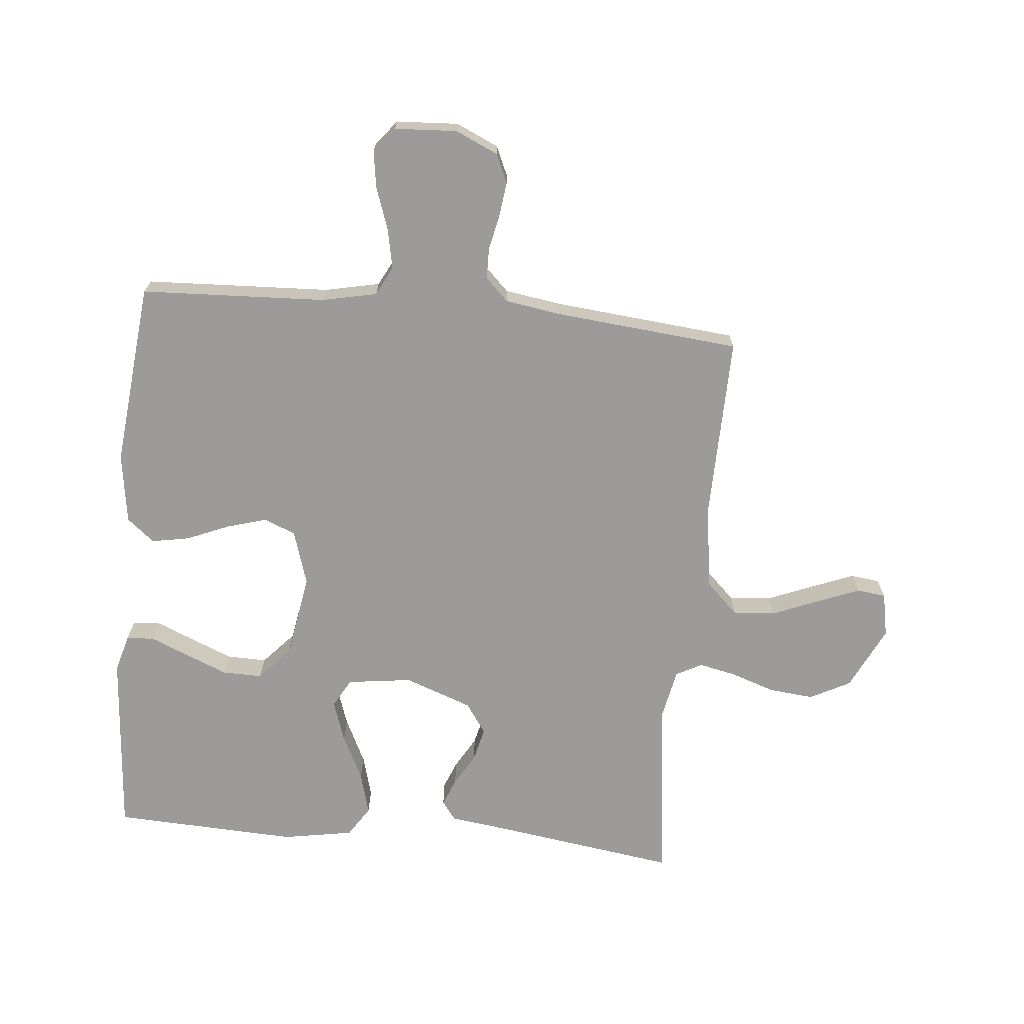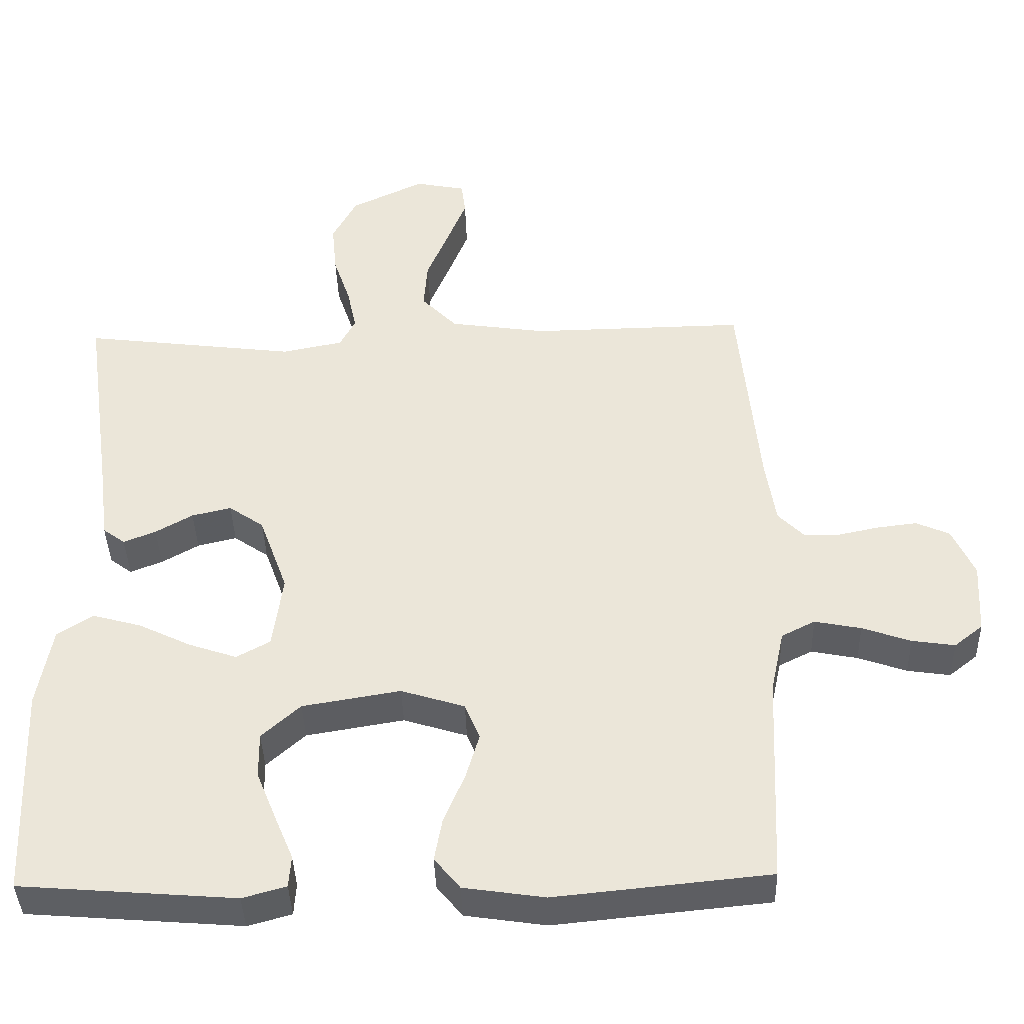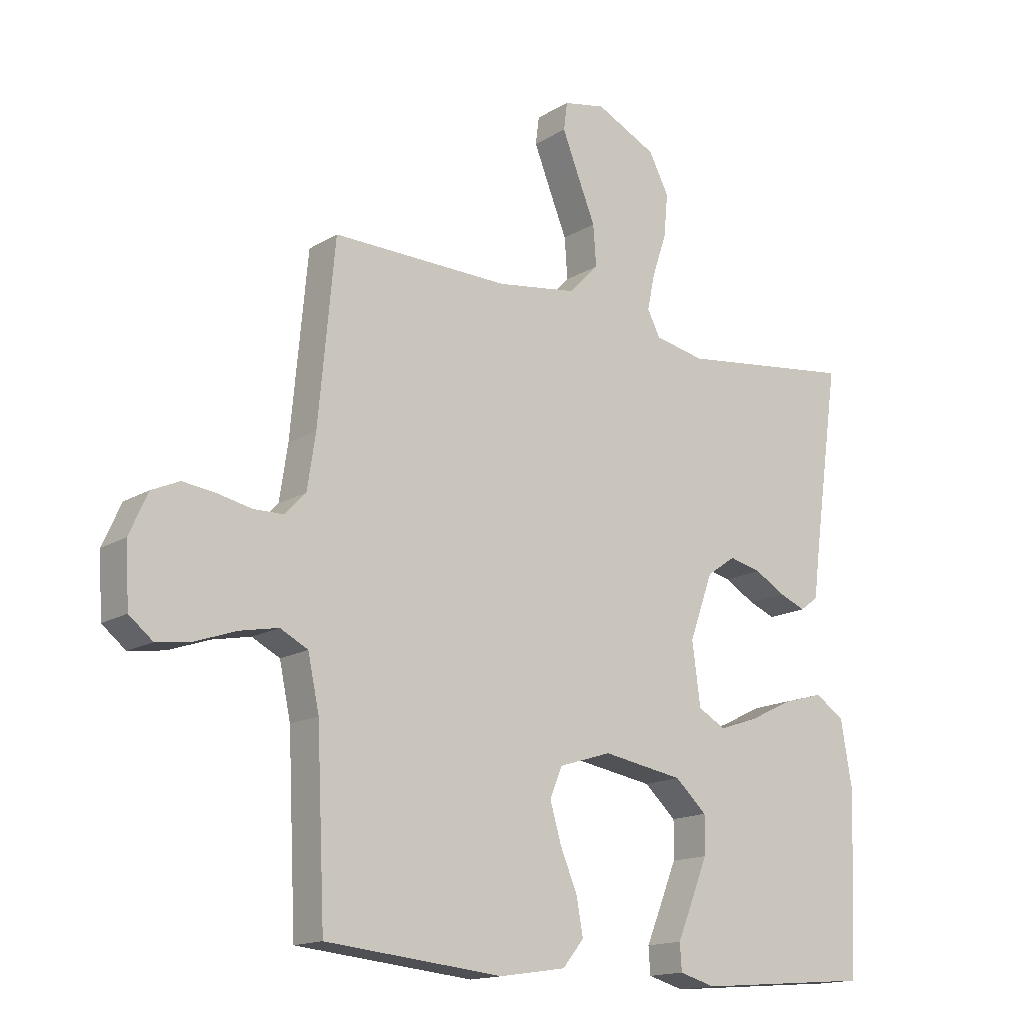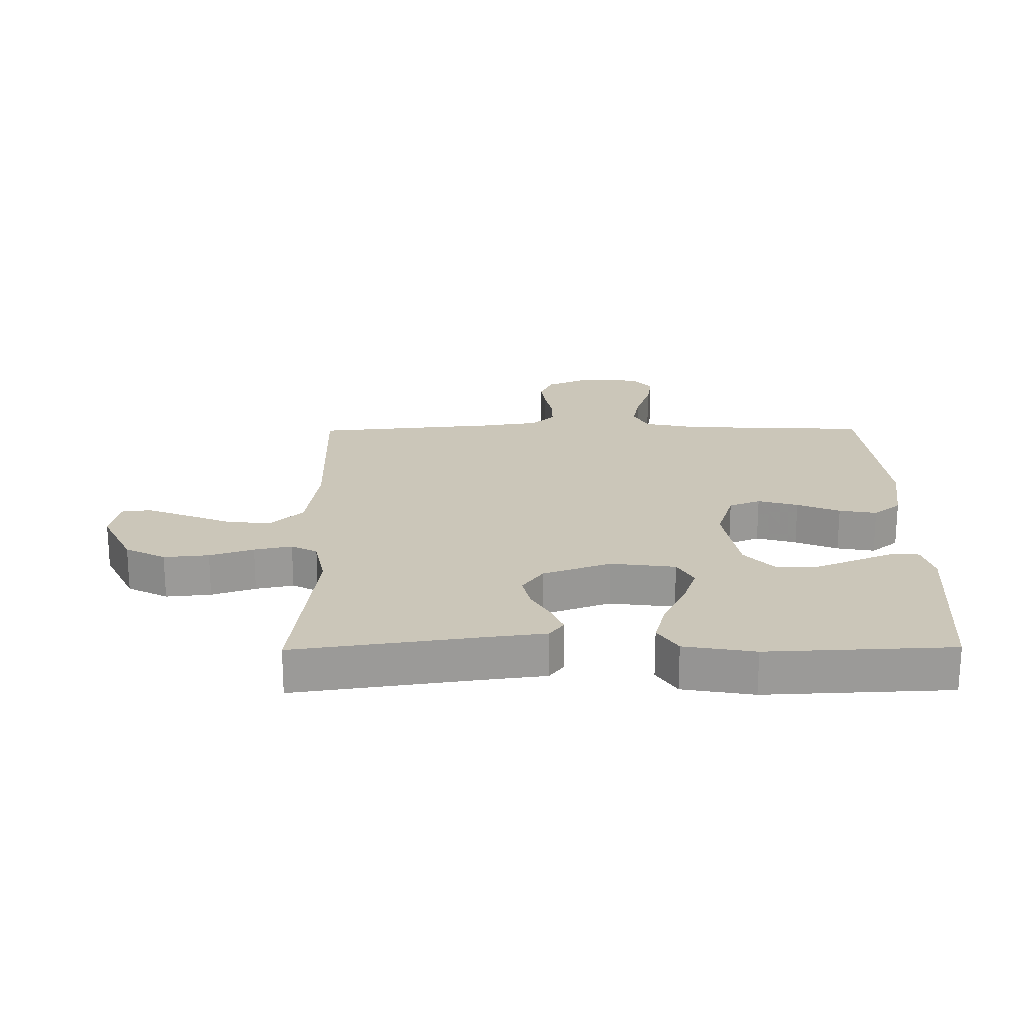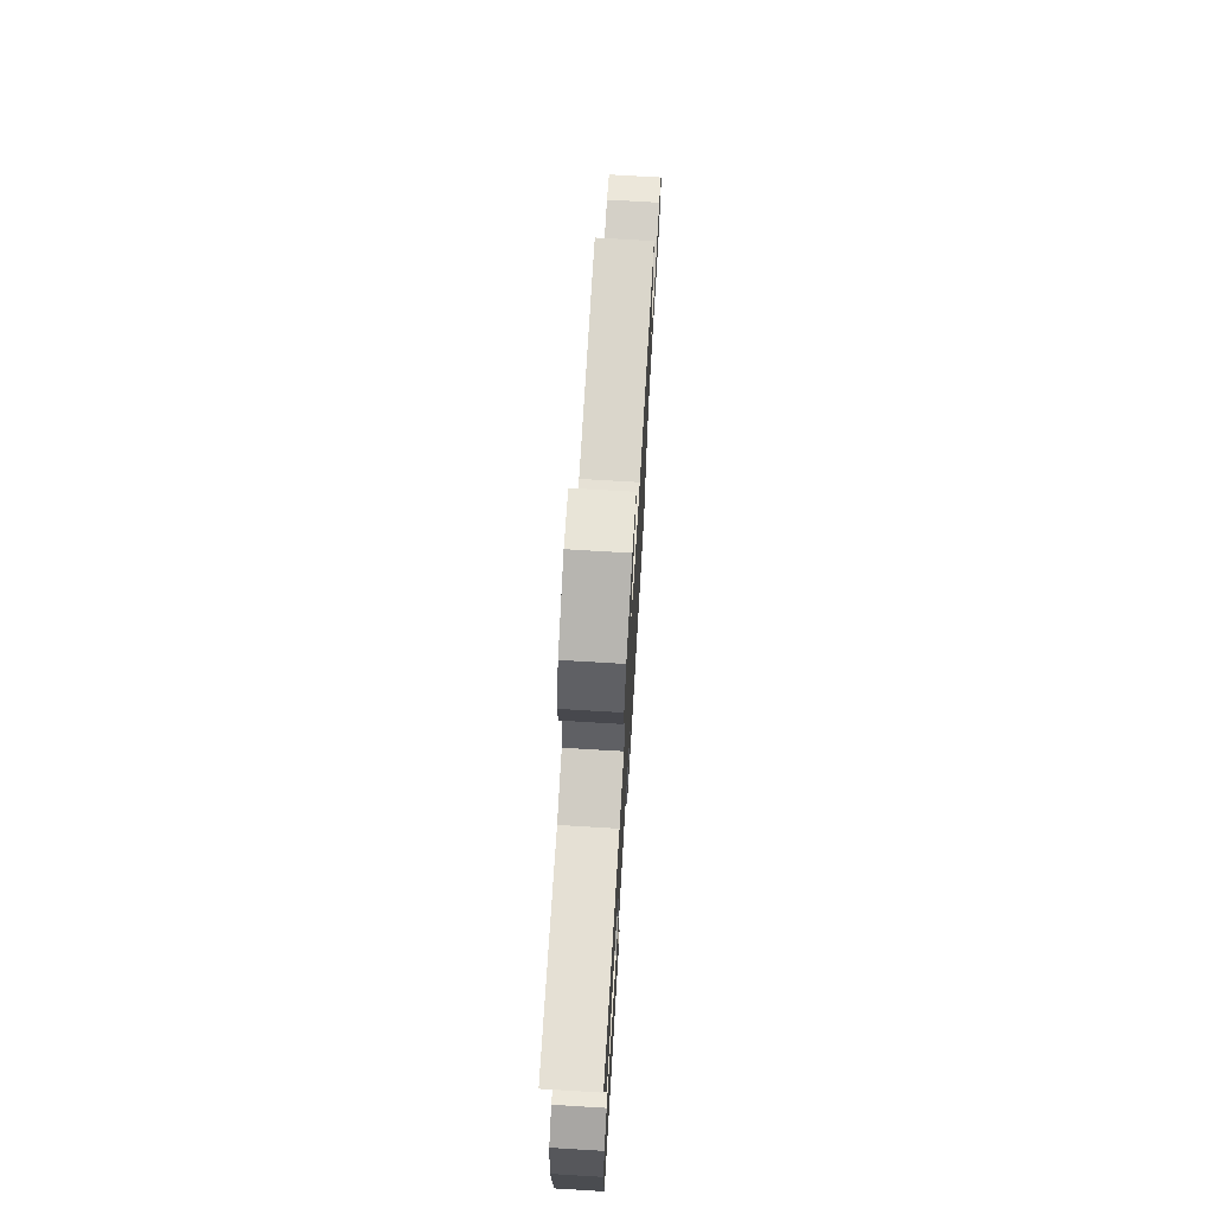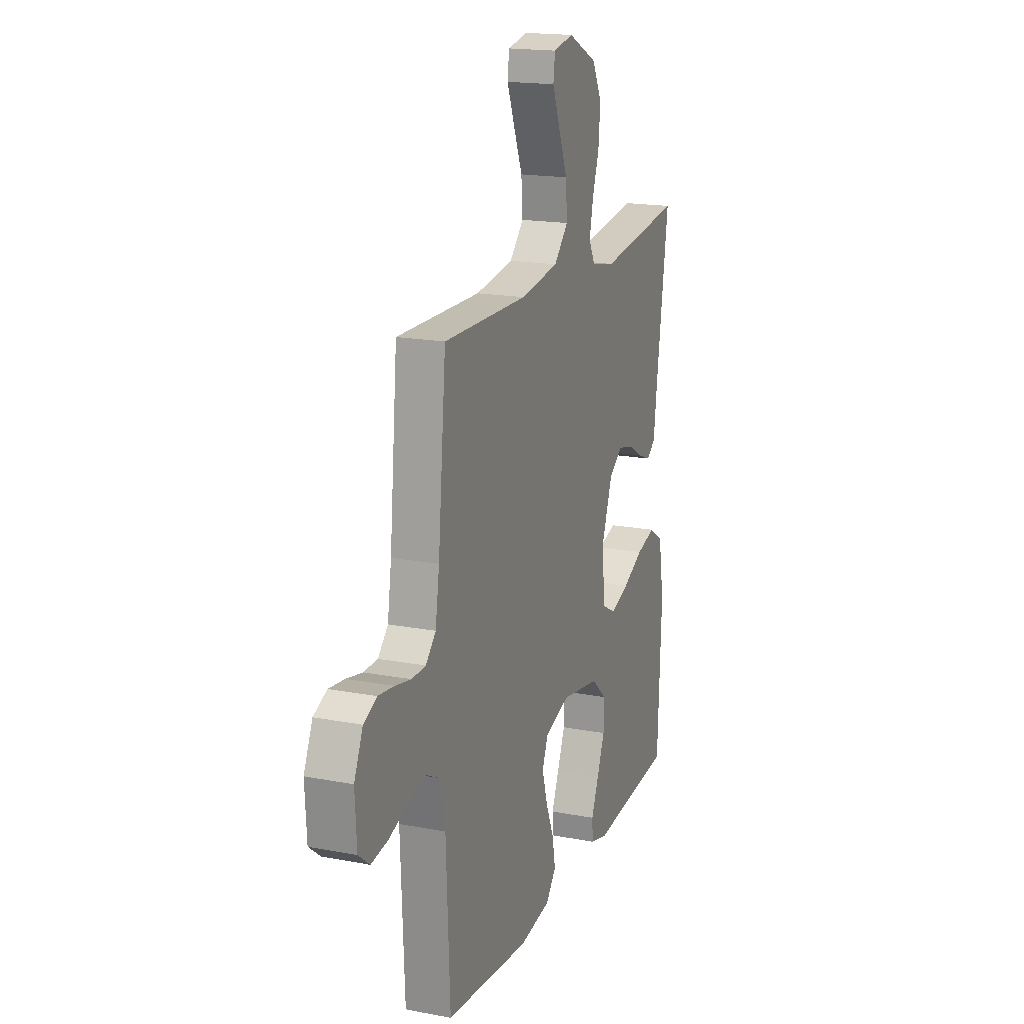
<metadata>
{"format":"obj","ext":"obj","renderer":"f3d","projection":"perspective","resolution":1024,"background":"white","views":[{"elev":-69.9,"azim":-95.5,"up":"+Y"},{"elev":-40.2,"azim":-178.3,"up":"+Z"},{"elev":-15.4,"azim":-38.4,"up":"+Z"},{"elev":21.0,"azim":89.4,"up":"+Y"},{"elev":72.8,"azim":93.4,"up":"+Z"},{"elev":17.9,"azim":-69.6,"up":"+Z"}]}
</metadata>
<code>
v 0.5 0.07 -0.5
v 0.2 0.07 -0.524
v 0.139 0.07 -0.507
v 0.136 0.07 -0.462
v 0.162 0.07 -0.4
v 0.19 0.07 -0.331
v 0.191 0.07 -0.267
v 0.137 0.07 -0.218
v 0 0.07 -0.195
v -0.089 0.07 -0.223
v -0.11 0.07 -0.274
v -0.091 0.07 -0.339
v -0.062 0.07 -0.408
v -0.051 0.07 -0.469
v -0.087 0.07 -0.513
v -0.2 0.07 -0.53
v -0.5 0.07 -0.5
v -0.514 0.07 -0.2
v -0.533 0.07 -0.111
v -0.58 0.07 -0.087
v -0.645 0.07 -0.1
v -0.713 0.07 -0.124
v -0.773 0.07 -0.133
v -0.813 0.07 -0.101
v -0.819 0.07 0
v -0.788 0.07 0.069
v -0.741 0.07 0.09
v -0.685 0.07 0.083
v -0.628 0.07 0.071
v -0.578 0.07 0.072
v -0.542 0.07 0.109
v -0.528 0.07 0.2
v -0.5 0.07 0.5
v -0.2 0.07 0.495
v -0.064 0.07 0.515
v -0.014 0.07 0.567
v -0.019 0.07 0.636
v -0.05 0.07 0.712
v -0.077 0.07 0.78
v -0.071 0.07 0.827
v 0 0.07 0.841
v 0.103 0.07 0.791
v 0.137 0.07 0.726
v 0.13 0.07 0.653
v 0.106 0.07 0.582
v 0.093 0.07 0.521
v 0.115 0.07 0.479
v 0.2 0.07 0.462
v 0.5 0.07 0.5
v 0.457 0.07 0.2
v 0.445 0.07 0.106
v 0.414 0.07 0.083
v 0.369 0.07 0.101
v 0.317 0.07 0.131
v 0.262 0.07 0.144
v 0.213 0.07 0.11
v 0.173 0.07 0
v 0.187 0.07 -0.105
v 0.234 0.07 -0.131
v 0.301 0.07 -0.108
v 0.375 0.07 -0.072
v 0.443 0.07 -0.053
v 0.493 0.07 -0.085
v 0.513 0.07 -0.2
v 0.5 0 -0.5
v 0.2 0 -0.524
v 0.139 0 -0.507
v 0.136 0 -0.462
v 0.162 0 -0.4
v 0.19 0 -0.331
v 0.191 0 -0.267
v 0.137 0 -0.218
v 0 0 -0.195
v -0.089 0 -0.223
v -0.11 0 -0.274
v -0.091 0 -0.339
v -0.062 0 -0.408
v -0.051 0 -0.469
v -0.087 0 -0.513
v -0.2 0 -0.53
v -0.5 0 -0.5
v -0.514 0 -0.2
v -0.533 0 -0.111
v -0.58 0 -0.087
v -0.645 0 -0.1
v -0.713 0 -0.124
v -0.773 0 -0.133
v -0.813 0 -0.101
v -0.819 0 0
v -0.788 0 0.069
v -0.741 0 0.09
v -0.685 0 0.083
v -0.628 0 0.071
v -0.578 0 0.072
v -0.542 0 0.109
v -0.528 0 0.2
v -0.5 0 0.5
v -0.2 0 0.495
v -0.064 0 0.515
v -0.014 0 0.567
v -0.019 0 0.636
v -0.05 0 0.712
v -0.077 0 0.78
v -0.071 0 0.827
v 0 0 0.841
v 0.103 0 0.791
v 0.137 0 0.726
v 0.13 0 0.653
v 0.106 0 0.582
v 0.093 0 0.521
v 0.115 0 0.479
v 0.2 0 0.462
v 0.5 0 0.5
v 0.457 0 0.2
v 0.445 0 0.106
v 0.414 0 0.083
v 0.369 0 0.101
v 0.317 0 0.131
v 0.262 0 0.144
v 0.213 0 0.11
v 0.173 0 0
v 0.187 0 -0.105
v 0.234 0 -0.131
v 0.301 0 -0.108
v 0.375 0 -0.072
v 0.443 0 -0.053
v 0.493 0 -0.085
v 0.513 0 -0.2
f 60 61 62 63
f 59 60 63 64
f 51 52 53 54
f 50 51 54 55
f 48 49 50 55
f 47 48 55 56
f 42 43 44 45
f 42 45 46
f 41 42 46
f 40 41 46
f 37 38 39 40
f 37 40 46 47
f 32 33 34
f 31 32 34 35
f 30 31 35
f 26 27 28 29
f 24 25 26 29
f 24 29 30
f 21 22 23 24
f 20 21 24 30
f 19 20 30 35
f 15 16 17 18
f 12 13 14 15
f 11 12 15 18
f 10 11 18 19
f 2 3 4 5
f 2 5 6
f 59 64 1 2
f 58 59 2
f 37 47 56 57
f 36 37 57 58
f 9 10 19 35
f 8 9 35 36
f 7 8 36 58
f 2 6 7
f 2 7 58
f 127 126 125 124
f 128 127 124 123
f 118 117 116 115
f 119 118 115 114
f 119 114 113 112
f 120 119 112 111
f 109 108 107 106
f 110 109 106
f 110 106 105
f 110 105 104
f 104 103 102 101
f 111 110 104 101
f 98 97 96
f 99 98 96 95
f 99 95 94
f 93 92 91 90
f 93 90 89 88
f 94 93 88
f 88 87 86 85
f 94 88 85 84
f 99 94 84 83
f 82 81 80 79
f 79 78 77 76
f 82 79 76 75
f 83 82 75 74
f 69 68 67 66
f 70 69 66
f 66 65 128 123
f 66 123 122
f 121 120 111 101
f 122 121 101 100
f 99 83 74 73
f 100 99 73 72
f 122 100 72 71
f 71 70 66
f 122 71 66
f 1 65 66 2
f 2 66 67 3
f 3 67 68 4
f 4 68 69 5
f 5 69 70 6
f 6 70 71 7
f 7 71 72 8
f 8 72 73 9
f 9 73 74 10
f 10 74 75 11
f 11 75 76 12
f 12 76 77 13
f 13 77 78 14
f 14 78 79 15
f 15 79 80 16
f 16 80 81 17
f 17 81 82 18
f 18 82 83 19
f 19 83 84 20
f 20 84 85 21
f 21 85 86 22
f 22 86 87 23
f 23 87 88 24
f 24 88 89 25
f 25 89 90 26
f 26 90 91 27
f 27 91 92 28
f 28 92 93 29
f 29 93 94 30
f 30 94 95 31
f 31 95 96 32
f 32 96 97 33
f 33 97 98 34
f 34 98 99 35
f 35 99 100 36
f 36 100 101 37
f 37 101 102 38
f 38 102 103 39
f 39 103 104 40
f 40 104 105 41
f 41 105 106 42
f 42 106 107 43
f 43 107 108 44
f 44 108 109 45
f 45 109 110 46
f 46 110 111 47
f 47 111 112 48
f 48 112 113 49
f 49 113 114 50
f 50 114 115 51
f 51 115 116 52
f 52 116 117 53
f 53 117 118 54
f 54 118 119 55
f 55 119 120 56
f 56 120 121 57
f 57 121 122 58
f 58 122 123 59
f 59 123 124 60
f 60 124 125 61
f 61 125 126 62
f 62 126 127 63
f 63 127 128 64
f 64 128 65 1

</code>
